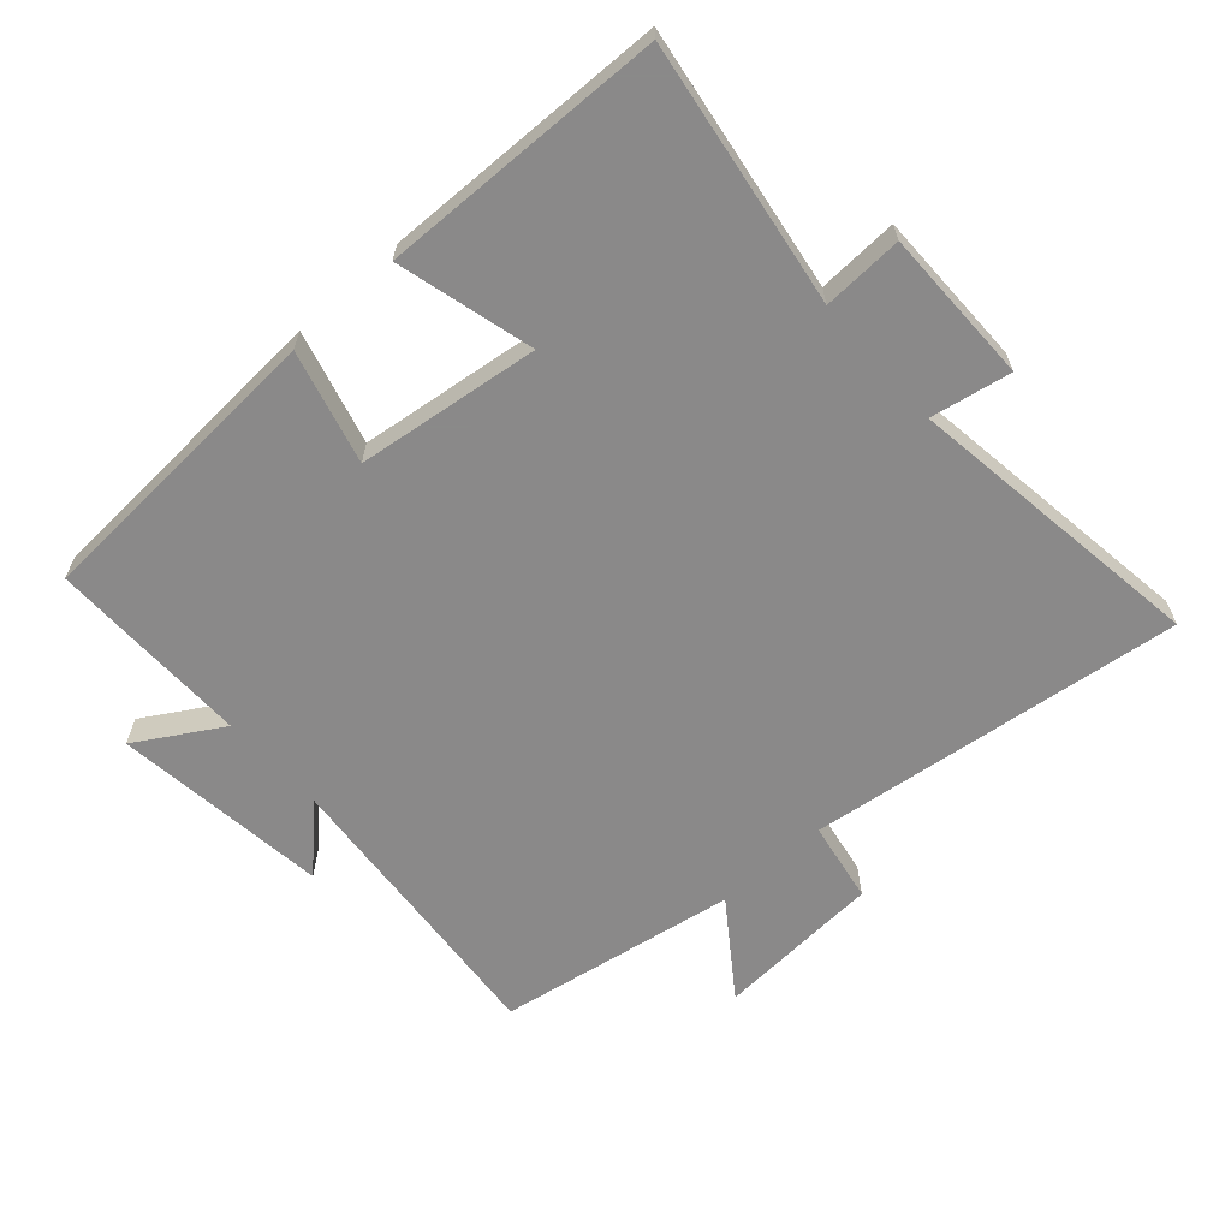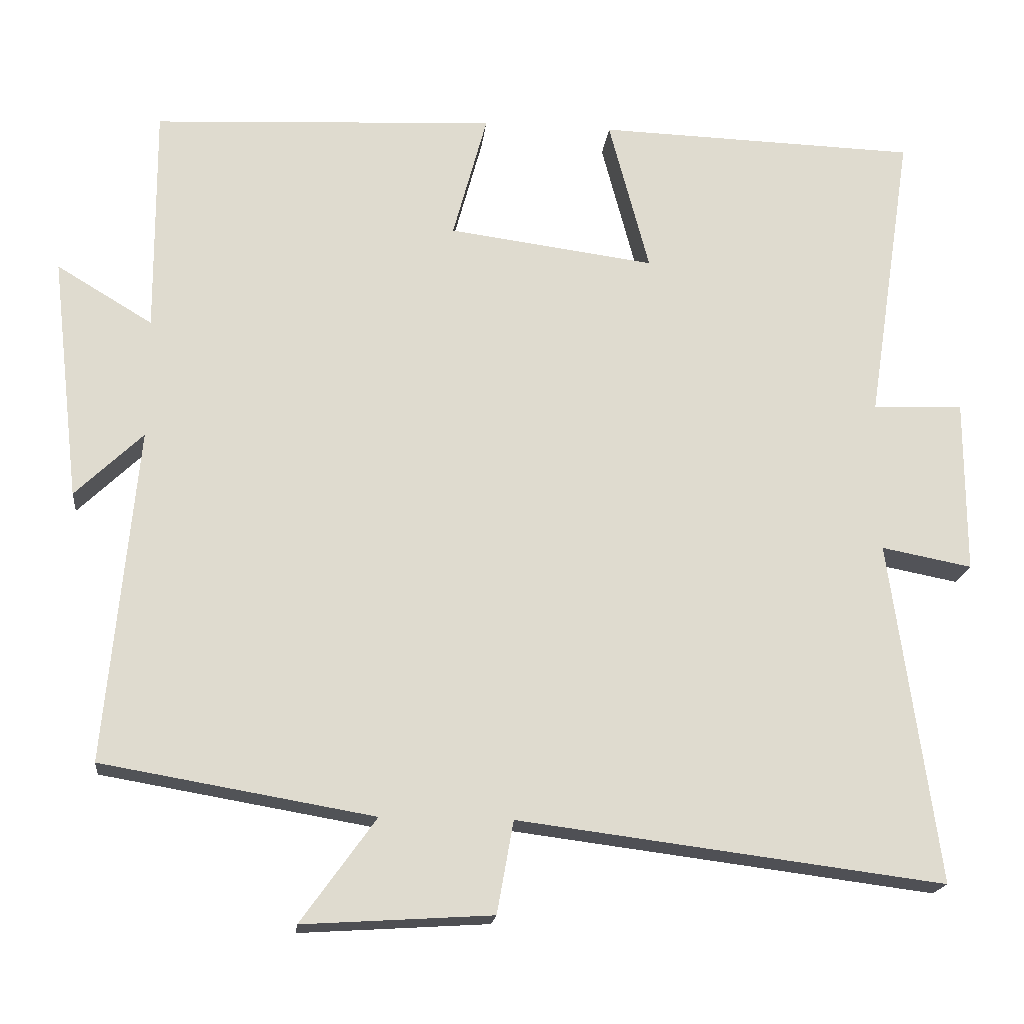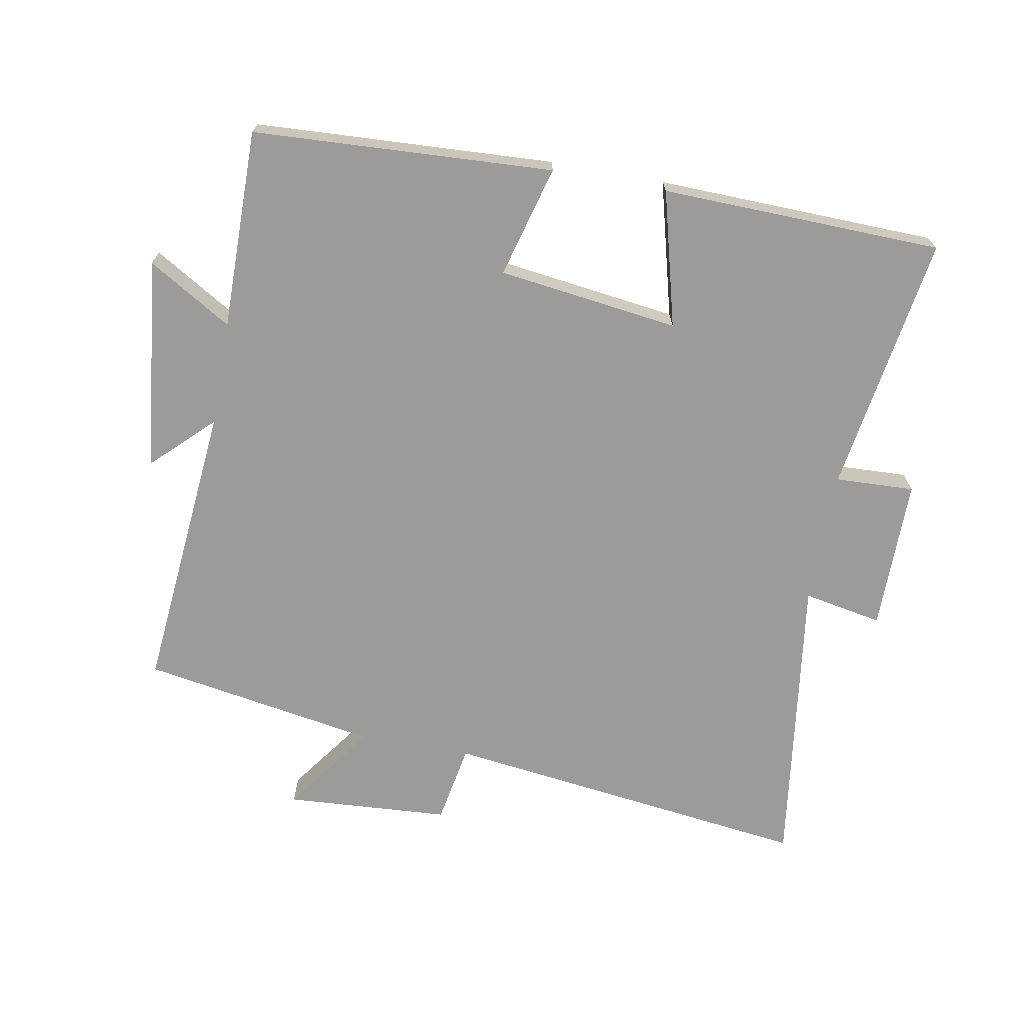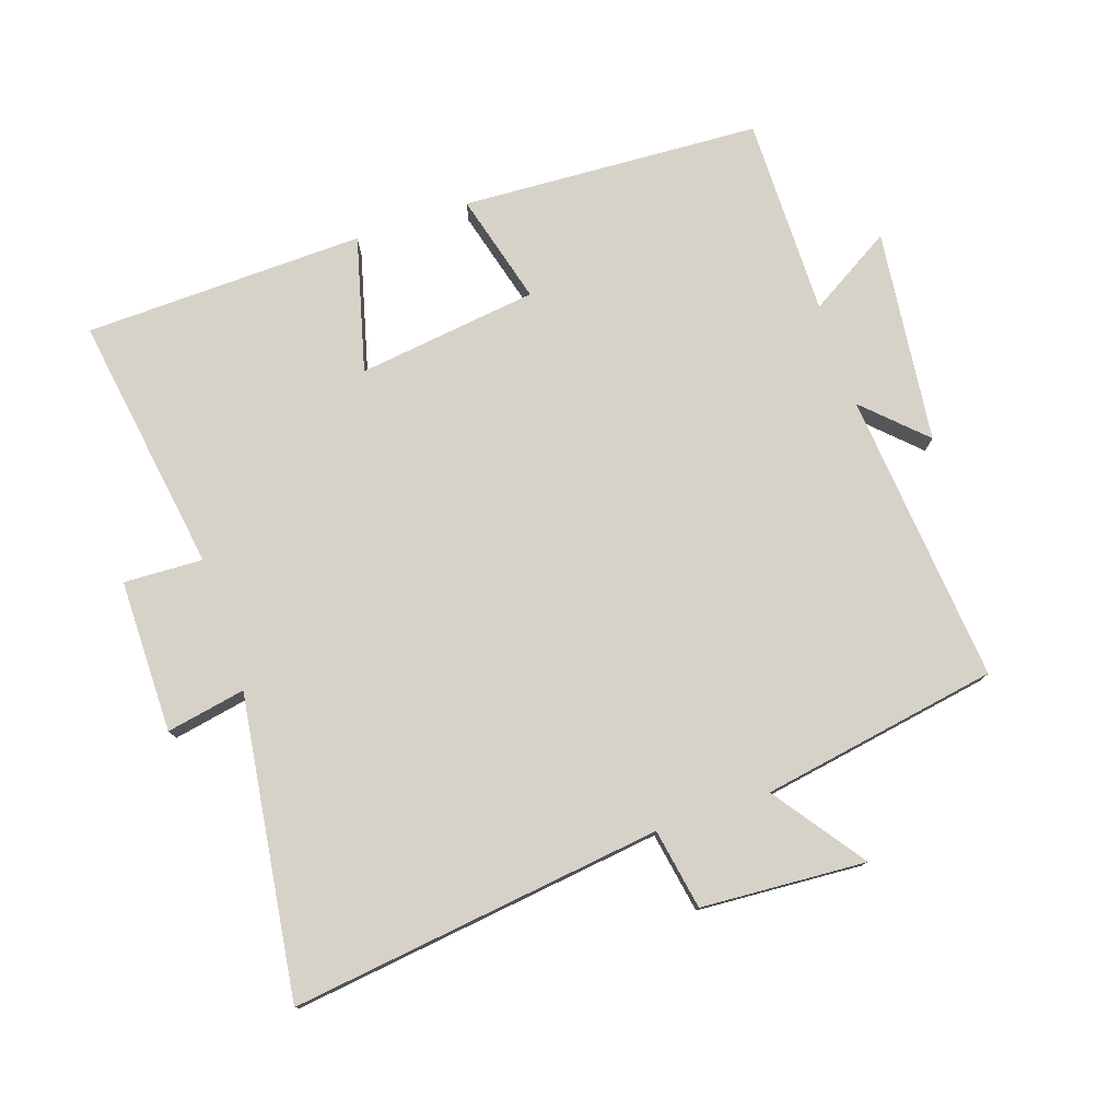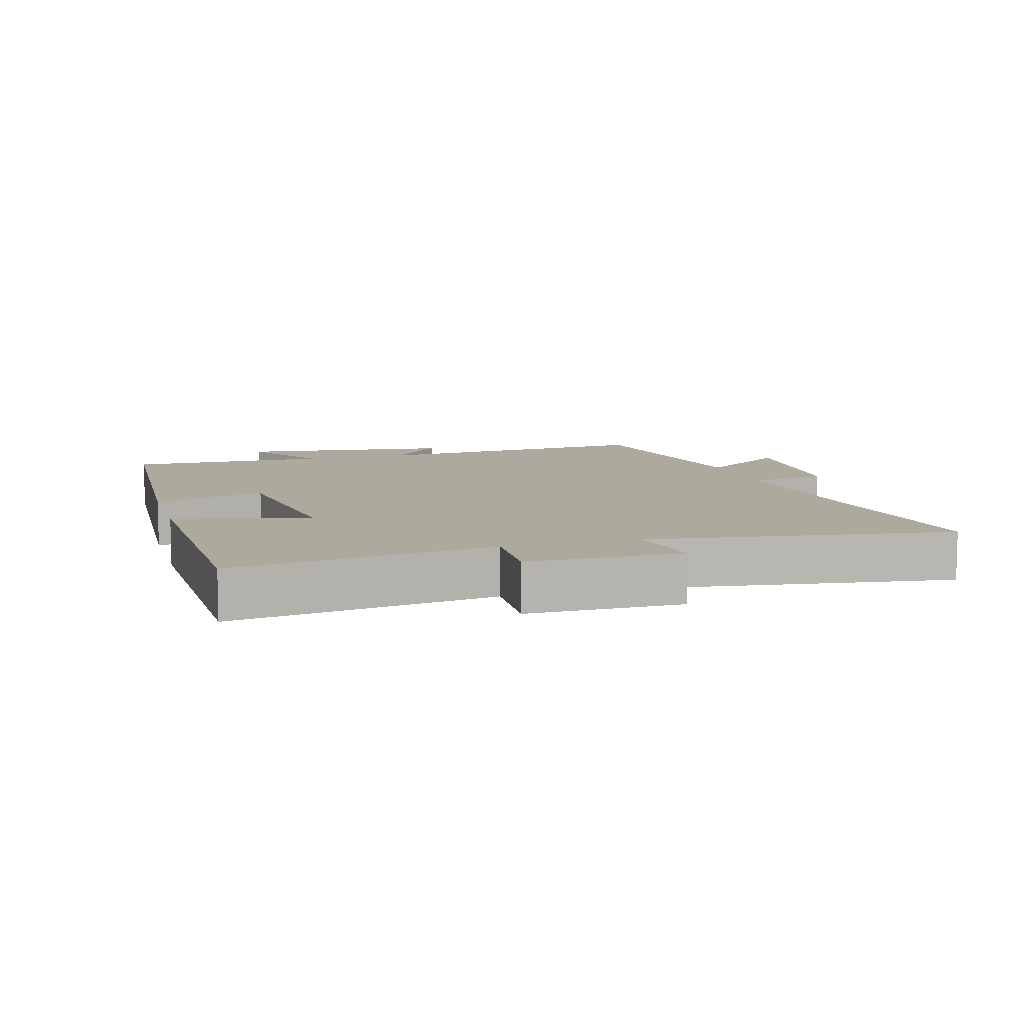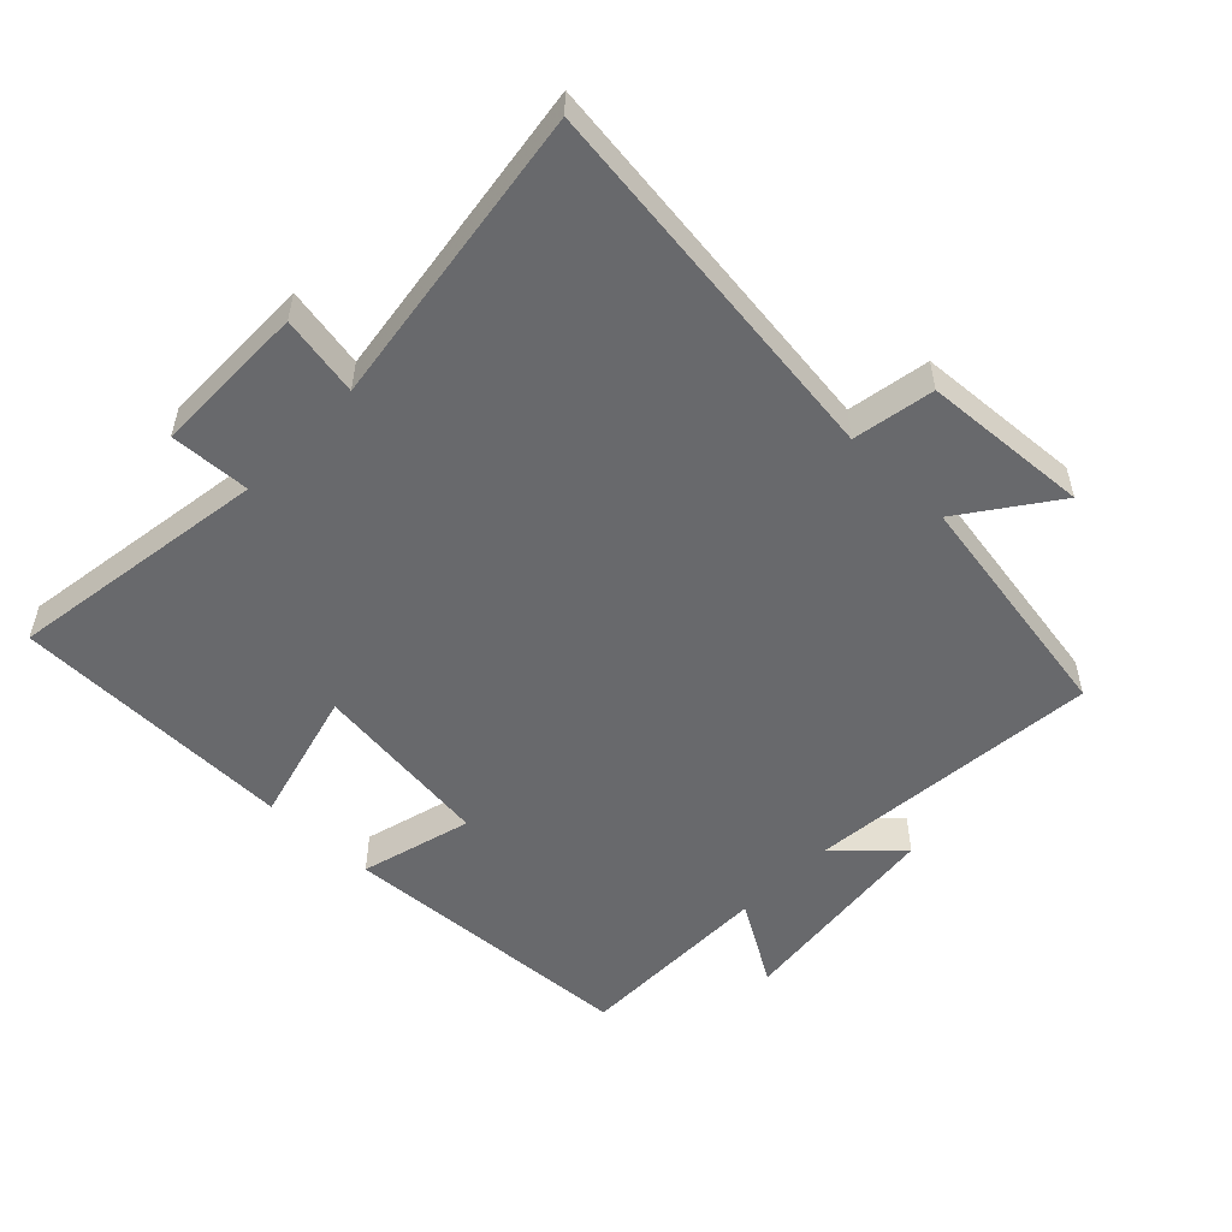
<metadata>
{"format":"obj","ext":"obj","renderer":"f3d","projection":"perspective","resolution":1024,"background":"white","views":[{"elev":-63.3,"azim":41.9,"up":"+Y"},{"elev":-18.8,"azim":-6.3,"up":"+Z"},{"elev":-69.7,"azim":-10.3,"up":"+Y"},{"elev":77.6,"azim":161.4,"up":"+Y"},{"elev":8.9,"azim":74.0,"up":"+Y"},{"elev":-52.7,"azim":136.1,"up":"+Y"}]}
</metadata>
<code>
v 0.561 0.07 0.488
v 0.5 0.07 0.092
v 0.621 0.07 0.097
v 0.621 0.07 -0.137
v 0.5 0.07 -0.114
v 0.563 0.07 -0.572
v -0.005 0.07 -0.5
v -0.027 0.07 -0.623
v -0.279 0.07 -0.639
v -0.179 0.07 -0.5
v -0.541 0.07 -0.438
v -0.5 0.07 0.009
v -0.59 0.07 -0.078
v -0.628 0.07 0.248
v -0.5 0.07 0.171
v -0.502 0.07 0.476
v -0.044 0.07 0.5
v -0.09 0.07 0.33
v 0.186 0.07 0.294
v 0.132 0.07 0.5
v 0.561 0 0.488
v 0.5 0 0.092
v 0.621 0 0.097
v 0.621 0 -0.137
v 0.5 0 -0.114
v 0.563 0 -0.572
v -0.005 0 -0.5
v -0.027 0 -0.623
v -0.279 0 -0.639
v -0.179 0 -0.5
v -0.541 0 -0.438
v -0.5 0 0.009
v -0.59 0 -0.078
v -0.628 0 0.248
v -0.5 0 0.171
v -0.502 0 0.476
v -0.044 0 0.5
v -0.09 0 0.33
v 0.186 0 0.294
v 0.132 0 0.5
f 19 20 1 2
f 18 19 2
f 15 16 17 18
f 15 18 2
f 12 13 14 15
f 12 15 2
f 10 11 12 2
f 7 8 9 10
f 7 10 2 3
f 5 6 7
f 5 7 3
f 3 4 5
f 22 21 40 39
f 22 39 38
f 38 37 36 35
f 22 38 35
f 35 34 33 32
f 22 35 32
f 22 32 31 30
f 30 29 28 27
f 23 22 30 27
f 27 26 25
f 23 27 25
f 25 24 23
f 1 21 22 2
f 2 22 23 3
f 3 23 24 4
f 4 24 25 5
f 5 25 26 6
f 6 26 27 7
f 7 27 28 8
f 8 28 29 9
f 9 29 30 10
f 10 30 31 11
f 11 31 32 12
f 12 32 33 13
f 13 33 34 14
f 14 34 35 15
f 15 35 36 16
f 16 36 37 17
f 17 37 38 18
f 18 38 39 19
f 19 39 40 20
f 20 40 21 1

</code>
